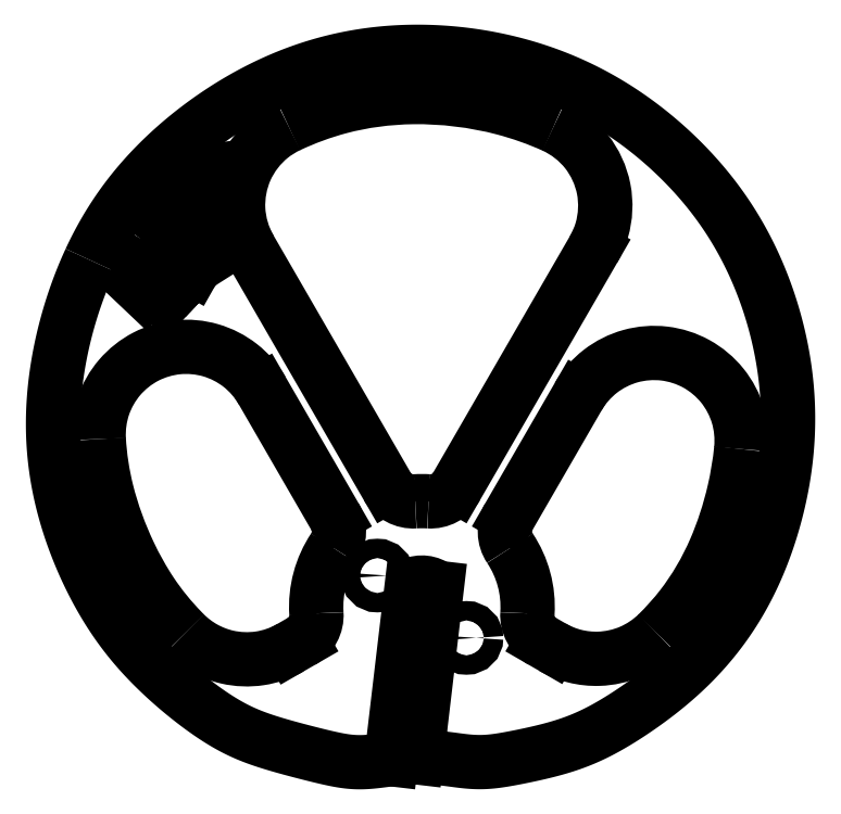
<metadata>
{"format":"dxf","ext":"dxf","renderer":"ezdxf+matplotlib","layout":"modelspace","background":"white","min_lineweight":24,"dpi":150}
</metadata>
<code>
0
SECTION
2
ENTITIES
0
MTEXT
360
73
8
ANNOTATION_TEXT
10
472.6
20
81.73
30
0
40
2.5
41
0
71
     2
72
     1
1

7
ONSHAPE-STANDARD-VIEW-LABE
0
CIRCLE
8
VISIBLE
10
458.3
20
157
30
0
40
3.2
0
CIRCLE
8
VISIBLE
10
487.8
20
136.3
30
0
40
3.2
0
ARC
8
VISIBLE
10
428.1
20
143.8
30
0
40
10
50
300
51
3.612
0
ARC
8
VISIBLE
10
473
20
146.7
30
1.4e-15
40
35
50
146.4
51
183.6
0
ARC
8
VISIBLE
10
435.6
20
171.6
30
0
40
10
50
326.4
51
30
0
LINE
8
VISIBLE
10
420.1
20
218.3
30
0
11
444.2
21
176.6
31
0
0
SPLINE
8
VISIBLE
210
0
220
0
230
1
70
     8
71
     3
72
    26
73
    22
74
     0
42
1e-09
43
3.426e-08
40
0
40
0
40
0
40
0
40
1.11
40
1.11
40
1.11
40
2.221
40
2.221
40
2.221
40
3.331
40
3.331
40
3.331
40
4.442
40
4.442
40
4.442
40
5.552
40
5.552
40
5.552
40
6.662
40
6.662
40
6.662
40
7.773
40
7.773
40
7.773
40
7.773
10
420.1
20
218.3
30
0
10
418.3
20
221.5
30
0
10
415.8
20
224.4
30
0
10
412.9
20
226.6
30
0
10
410
20
228.9
30
0
10
406.7
20
230.6
30
0
10
403.1
20
231.7
30
0
10
399.6
20
232.7
30
0
10
395.8
20
233
30
0
10
392.2
20
232.7
30
0
10
388.5
20
232.3
30
0
10
384.9
20
231.2
30
0
10
381.6
20
229.5
30
0
10
378.4
20
227.8
30
0
10
375.4
20
225.5
30
0
10
373
20
222.7
30
0
10
370.6
20
219.9
30
0
10
368.7
20
216.6
30
0
10
367.6
20
213.2
30
0
10
366.4
20
209.7
30
0
10
365.9
20
205.9
30
0
10
366.1
20
202.2
30
0
0
SPLINE
8
VISIBLE
210
0
220
0
230
1
70
     8
71
     3
72
    20
73
    16
74
     0
42
1e-09
43
3.029e-08
40
-0.1788
40
-0.1788
40
-0.1788
40
-0.1788
40
-0.1769
40
-0.1769
40
-0.1769
40
-0.1493
40
-0.1493
40
-0.1493
40
-0.1259
40
-0.1259
40
-0.1259
40
-0.0944
40
-0.0944
40
-0.0944
40
-0.06962
40
-0.06962
40
-0.06962
40
-0.06962
10
394.5
20
137.8
30
0
10
394.2
20
138.1
30
0
10
394
20
138.3
30
0
10
393.7
20
138.6
30
0
10
389.7
20
142.7
30
0
10
386.4
20
146.8
30
0
10
383.3
20
151.4
30
0
10
380.7
20
155.3
30
0
10
378.3
20
159.7
30
0
10
376
20
164.4
30
0
10
373
20
170.8
30
0
10
370.4
20
177.8
30
0
10
368.7
20
184.9
30
0
10
367.3
20
190.5
30
0
10
366.4
20
196.3
30
0
10
366.1
20
202.2
30
0
0
SPLINE
8
VISIBLE
210
0
220
0
230
1
70
     8
71
     3
72
    17
73
    13
74
     0
42
1e-09
43
2.948e-08
40
0
40
0
40
0
40
0
40
0.8175
40
0.8175
40
0.8175
40
1.635
40
1.635
40
1.635
40
2.725
40
2.725
40
2.725
40
3.815
40
3.815
40
3.815
40
3.815
10
394.5
20
137.8
30
0
10
396.4
20
135.9
30
0
10
398.6
20
134.2
30
0
10
401
20
132.9
30
0
10
403.4
20
131.6
30
0
10
405.9
20
130.6
30
0
10
408.6
20
130
30
0
10
412.1
20
129.2
30
0
10
415.8
20
129
30
0
10
419.4
20
129.6
30
0
10
422.9
20
130.1
30
0
10
426.4
20
131.3
30
0
10
429.6
20
133.1
30
0
0
LINE
8
VISIBLE
10
433.1
20
135.2
30
0
11
429.6
21
133.1
31
0
0
ARC
8
VISIBLE
10
517.9
20
143.8
30
0
40
10
50
176.4
51
240
0
LINE
8
VISIBLE
10
516.2
20
133.3
30
0
11
512.9
21
135.2
31
0
0
SPLINE
8
VISIBLE
210
0
220
0
230
1
70
     8
71
     3
72
    17
73
    13
74
     0
42
1e-09
43
4.061e-08
40
0
40
0
40
0
40
0
40
0.8093
40
0.8093
40
0.8093
40
1.619
40
1.619
40
1.619
40
2.698
40
2.698
40
2.698
40
3.777
40
3.777
40
3.777
40
3.777
10
516.2
20
133.3
30
0
10
518.5
20
132
30
0
10
521.1
20
130.9
30
0
10
523.7
20
130.3
30
0
10
526.3
20
129.6
30
0
10
529
20
129.3
30
0
10
531.7
20
129.4
30
0
10
535.3
20
129.6
30
0
10
538.8
20
130.3
30
0
10
542.1
20
131.8
30
0
10
545.4
20
133.2
30
0
10
548.4
20
135.2
30
0
10
551
20
137.7
30
0
0
SPLINE
8
VISIBLE
210
0
220
0
230
1
70
     8
71
     3
72
    17
73
    13
74
     0
42
1e-09
43
4.555e-08
40
-0.6207
40
-0.6207
40
-0.6207
40
-0.6207
40
-0.6013
40
-0.6013
40
-0.6013
40
-0.571
40
-0.571
40
-0.571
40
-0.5357
40
-0.5357
40
-0.5357
40
-0.5162
40
-0.5162
40
-0.5162
40
-0.5162
10
578.7
20
198.9
30
0
10
578.3
20
194.2
30
0
10
577.5
20
189.5
30
0
10
576.5
20
185.1
30
0
10
574.9
20
178.1
30
0
10
572.7
20
171.6
30
0
10
570.1
20
165.6
30
0
10
567.1
20
158.7
30
0
10
563.4
20
152.4
30
0
10
559
20
146.7
30
0
10
556.6
20
143.5
30
0
10
553.9
20
140.5
30
0
10
551
20
137.7
30
0
0
SPLINE
8
VISIBLE
210
0
220
0
230
1
70
     8
71
     3
72
    26
73
    22
74
     0
42
1e-09
43
4.707e-08
40
0
40
0
40
0
40
0
40
1.129
40
1.129
40
1.129
40
2.258
40
2.258
40
2.258
40
3.386
40
3.386
40
3.386
40
4.515
40
4.515
40
4.515
40
5.644
40
5.644
40
5.644
40
6.773
40
6.773
40
6.773
40
7.902
40
7.902
40
7.902
40
7.902
10
578.7
20
198.9
30
0
10
579.1
20
202.7
30
0
10
578.7
20
206.5
30
0
10
577.7
20
210.1
30
0
10
576.6
20
213.7
30
0
10
574.8
20
217
30
0
10
572.5
20
220
30
0
10
570.1
20
222.9
30
0
10
567.2
20
225.3
30
0
10
563.9
20
227.2
30
0
10
560.6
20
229
30
0
10
557
20
230.1
30
0
10
553.3
20
230.6
30
0
10
549.5
20
231
30
0
10
545.7
20
230.7
30
0
10
542.1
20
229.7
30
0
10
538.5
20
228.7
30
0
10
535.1
20
227
30
0
10
532.1
20
224.7
30
0
10
529.2
20
222.4
30
0
10
526.6
20
219.5
30
0
10
524.8
20
216.3
30
0
0
LINE
8
VISIBLE
10
501.8
20
176.6
30
0
11
524.8
21
216.3
31
0
0
ARC
8
VISIBLE
10
510.5
20
171.6
30
0
40
10
50
150
51
213.6
0
ARC
8
VISIBLE
10
473
20
146.7
30
-2.5e-15
40
35
50
356.4
51
33.61
0
ARC
8
VISIBLE
10
475.9
20
191.6
30
0
40
10
50
266.4
51
330
0
LINE
8
VISIBLE
10
529.9
20
265.1
30
0
11
484.5
21
186.6
31
0
0
SPLINE
8
VISIBLE
210
0
220
0
230
1
70
     8
71
     3
72
    17
73
    13
74
     0
42
1e-09
43
4.764e-08
40
0
40
0
40
0
40
0
40
0.6931
40
0.6931
40
0.6931
40
2.079
40
2.079
40
2.079
40
3.465
40
3.465
40
3.465
40
4.852
40
4.852
40
4.852
40
4.852
10
529.9
20
265.1
30
0
10
531
20
267.1
30
0
10
531.9
20
269.2
30
0
10
532.6
20
271.4
30
0
10
533.9
20
275.9
30
0
10
534.1
20
280.6
30
0
10
533.2
20
285.1
30
0
10
532.3
20
289.6
30
0
10
530.4
20
293.9
30
0
10
527.5
20
297.6
30
0
10
524.6
20
301.2
30
0
10
520.9
20
304.1
30
0
10
516.7
20
306
30
0
0
SPLINE
8
VISIBLE
210
0
220
0
230
1
70
     8
71
     3
72
    17
73
    13
74
     0
42
1e-09
43
4.697e-08
40
-0.9033
40
-0.9033
40
-0.9033
40
-0.9033
40
-0.8804
40
-0.8804
40
-0.8804
40
-0.85
40
-0.85
40
-0.85
40
-0.8137
40
-0.8137
40
-0.8137
40
-0.7922
40
-0.7922
40
-0.7922
40
-0.7922
10
428.8
20
306.1
30
0
10
434.3
20
308.7
30
0
10
440
20
310.8
30
0
10
445.9
20
312.3
30
0
10
453.6
20
314.4
30
0
10
461.7
20
315.5
30
0
10
470
20
315.6
30
0
10
480
20
315.7
30
0
10
490.3
20
314.5
30
0
10
500.1
20
311.9
30
0
10
505.9
20
310.4
30
0
10
511.4
20
308.4
30
0
10
516.7
20
306
30
0
0
SPLINE
8
VISIBLE
210
0
220
0
230
1
70
     8
71
     3
72
    17
73
    13
74
     0
42
1e-09
43
4.015e-08
40
0
40
0
40
0
40
0
40
0.6868
40
0.6868
40
0.6868
40
2.06
40
2.06
40
2.06
40
3.434
40
3.434
40
3.434
40
4.808
40
4.808
40
4.808
40
4.808
10
428.8
20
306.1
30
0
10
426.7
20
305.1
30
0
10
424.8
20
303.9
30
0
10
423
20
302.5
30
0
10
419.4
20
299.6
30
0
10
416.6
20
295.9
30
0
10
414.7
20
291.7
30
0
10
412.8
20
287.5
30
0
10
412
20
282.9
30
0
10
412.2
20
278.4
30
0
10
412.4
20
273.8
30
0
10
413.8
20
269.3
30
0
10
416.1
20
265.4
30
0
0
LINE
8
VISIBLE
10
461.5
20
186.6
30
0
11
416.1
21
265.4
31
0
0
ARC
8
VISIBLE
10
470.2
20
191.6
30
0
40
10
50
210
51
273.6
0
ARC
8
VISIBLE
10
473
20
146.7
30
-2.1e-15
40
35
50
86.39
51
93.61
0
ARC
8
VISIBLE
10
448
20
221.4
30
2e-16
40
80
50
127.7
51
145.3
0
LINE
8
VISIBLE
10
400.3
20
283.3
30
0
11
399.1
21
284.8
31
0
0
ARC
8
VISIBLE
10
400.9
20
283.7
30
0
40
0.75
50
217.7
51
337.7
0
LINE
8
VISIBLE
10
404.3
20
290.1
30
0
11
401.6
21
283.5
31
0
0
ARC
8
VISIBLE
10
403.6
20
290.4
30
0
40
0.75
50
337.7
51
97.67
0
LINE
8
VISIBLE
10
396.4
20
290.2
30
0
11
403.5
21
291.2
31
0
0
ARC
8
VISIBLE
10
396.5
20
289.5
30
0
40
0.75
50
97.67
51
217.7
0
LINE
8
VISIBLE
10
397
20
287.5
30
0
11
395.9
21
289
31
0
0
ARC
8
VISIBLE
10
448
20
221.4
30
0
40
83.5
50
127.7
51
145.3
0
ARC
8
VISIBLE
10
380.9
20
268
30
0
40
1.75
50
145.3
51
325.3
0
LINE
8
VISIBLE
10
389.8
20
262.9
30
0
11
395.9
21
257
31
0
0
LINE
8
VISIBLE
10
397.4
20
258.6
30
0
11
389.8
21
262.9
31
0
0
LINE
8
VISIBLE
10
398.8
20
260.1
30
0
11
397.4
21
258.6
31
0
0
LINE
8
VISIBLE
10
394.2
20
267.5
30
0
11
398.8
21
260.1
31
0
0
LINE
8
VISIBLE
10
400.3
20
261.6
30
0
11
394.2
21
267.5
31
0
0
LINE
8
VISIBLE
10
401.7
20
263.1
30
0
11
400.3
21
261.6
31
0
0
LINE
8
VISIBLE
10
393.9
20
270.5
30
0
11
401.7
21
263.1
31
0
0
LINE
8
VISIBLE
10
391.7
20
268.1
30
0
11
393.9
21
270.5
31
0
0
LINE
8
VISIBLE
10
395.7
20
261.7
30
0
11
391.7
21
268.1
31
0
0
LINE
8
VISIBLE
10
389
20
265.3
30
0
11
395.7
21
261.7
31
0
0
LINE
8
VISIBLE
10
386.8
20
263
30
0
11
389
21
265.3
31
0
0
LINE
8
VISIBLE
10
394.6
20
255.6
30
0
11
386.8
21
263
31
0
0
LINE
8
VISIBLE
10
395.9
20
257
30
0
11
394.6
21
255.6
31
0
0
LINE
8
VISIBLE
10
380.3
20
256.2
30
0
11
381.5
21
257.5
31
0
0
SPLINE
8
VISIBLE
210
0
220
0
230
1
70
     8
71
     3
72
     9
73
     5
74
     0
42
1e-09
43
3.324e-08
40
0
40
0
40
0
40
0
40
0.1127
40
0.2174
40
0.2174
40
0.2174
40
0.2174
10
380.7
20
254.1
30
0
10
380.7
20
254.5
30
0
10
380.7
20
255.2
30
0
10
380.4
20
255.9
30
0
10
380.3
20
256.2
30
0
0
SPLINE
8
VISIBLE
210
0
220
0
230
1
70
     8
71
     3
72
     9
73
     5
74
     0
42
1e-09
43
3.307e-08
40
0
40
0
40
0
40
0
40
0.09231
40
0.2023
40
0.2023
40
0.2023
40
0.2023
10
380.2
20
252.2
30
0
10
380.3
20
252.4
30
0
10
380.5
20
253.1
30
0
10
380.6
20
253.8
30
0
10
380.7
20
254.1
30
0
0
LINE
8
VISIBLE
10
381.5
20
250.9
30
0
11
380.2
21
252.2
31
0
0
SPLINE
8
VISIBLE
210
0
220
0
230
1
70
     8
71
     3
72
     9
73
     5
74
     0
42
1e-09
43
3.315e-08
40
0
40
0
40
0
40
0
40
0.1533
40
0.3101
40
0.3101
40
0.3101
40
0.3101
10
382.2
20
253.9
30
0
10
382.2
20
253.4
30
0
10
382.1
20
252.3
30
0
10
381.7
20
251.4
30
0
10
381.5
20
250.9
30
0
0
LINE
8
VISIBLE
10
387.9
20
248.5
30
0
11
382.2
21
253.9
31
0
0
LINE
8
VISIBLE
10
389.3
20
250
30
0
11
387.9
21
248.5
31
0
0
LINE
8
VISIBLE
10
381.5
20
257.5
30
0
11
389.3
21
250
31
0
0
LINE
8
VISIBLE
10
469.7
20
154
30
0
11
462.9
21
96.13
31
0
0
SPLINE
8
VISIBLE
210
0
220
0
230
1
70
     8
71
     5
72
    51
73
    45
74
     0
42
1e-09
43
3.934e-08
40
0
40
0
40
0
40
0
40
0
40
0
40
0.008333
40
0.01667
40
0.025
40
0.03333
40
0.04167
40
0.05
40
0.05833
40
0.06667
40
0.075
40
0.08333
40
0.09167
40
0.1
40
0.1083
40
0.1167
40
0.125
40
0.1333
40
0.1417
40
0.15
40
0.1583
40
0.1667
40
0.175
40
0.1833
40
0.1917
40
0.2
40
0.2083
40
0.2167
40
0.225
40
0.2333
40
0.2417
40
0.25
40
0.2583
40
0.2667
40
0.275
40
0.2833
40
0.2917
40
0.3
40
0.3083
40
0.3167
40
0.325
40
0.3299
40
0.3299
40
0.3299
40
0.3299
40
0.3299
40
0.3299
10
363.2
20
261.5
30
0
10
362.6
20
260.2
30
0
10
361.4
20
257.5
30
0
10
359.7
20
253.4
30
0
10
357.7
20
247.8
30
0
10
355.5
20
240.5
30
0
10
353.7
20
233.1
30
0
10
352.3
20
225.7
30
0
10
351.4
20
218.3
30
0
10
350.9
20
211
30
0
10
350.9
20
203.9
30
0
10
351.3
20
196.9
30
0
10
352.2
20
190.1
30
0
10
353.5
20
183.4
30
0
10
355.2
20
176.9
30
0
10
357.2
20
170.6
30
0
10
359.6
20
164.4
30
0
10
362.1
20
158.6
30
0
10
364.9
20
153
30
0
10
367.9
20
147.7
30
0
10
371
20
142.7
30
0
10
374.4
20
138
30
0
10
378
20
133.5
30
0
10
381.9
20
129.1
30
0
10
386.1
20
124.9
30
0
10
390.6
20
120.9
30
0
10
395.2
20
117
30
0
10
399.7
20
113.5
30
0
10
404.2
20
110.4
30
0
10
408.4
20
107.7
30
0
10
412.5
20
105.6
30
0
10
416.6
20
103.8
30
0
10
420.9
20
102.2
30
0
10
425.6
20
100.8
30
0
10
430.6
20
99.4
30
0
10
435.7
20
98.09
30
0
10
440.5
20
96.9
30
0
10
444.7
20
95.93
30
0
10
448.6
20
95.28
30
0
10
452.2
20
95.04
30
0
10
455.7
20
95.22
30
0
10
458.6
20
95.58
30
0
10
460.9
20
95.88
30
0
10
462.4
20
96.07
30
0
10
462.9
20
96.13
30
0
0
SPLINE
8
VISIBLE
210
0
220
0
230
1
70
     8
71
     5
72
    90
73
    84
74
     0
42
1e-09
43
5.388e-08
40
0.3471
40
0.3471
40
0.3471
40
0.3471
40
0.3471
40
0.3471
40
0.35
40
0.3583
40
0.3667
40
0.375
40
0.3833
40
0.3917
40
0.4
40
0.4083
40
0.4167
40
0.425
40
0.4333
40
0.4417
40
0.45
40
0.4583
40
0.4667
40
0.475
40
0.4833
40
0.4917
40
0.5
40
0.5083
40
0.5167
40
0.525
40
0.5333
40
0.5417
40
0.55
40
0.5583
40
0.5667
40
0.575
40
0.5833
40
0.5917
40
0.6
40
0.6083
40
0.6167
40
0.625
40
0.6333
40
0.6417
40
0.65
40
0.6583
40
0.6667
40
0.675
40
0.6833
40
0.6917
40
0.7
40
0.7083
40
0.7167
40
0.725
40
0.7333
40
0.7417
40
0.75
40
0.7583
40
0.7667
40
0.775
40
0.7833
40
0.7917
40
0.8
40
0.8083
40
0.8167
40
0.825
40
0.8333
40
0.8417
40
0.85
40
0.8583
40
0.8667
40
0.875
40
0.8833
40
0.8917
40
0.9
40
0.9083
40
0.9167
40
0.925
40
0.9333
40
0.9417
40
0.95
40
0.9583
40
0.9667
40
0.975
40
0.9833
40
0.9917
40
1
40
1
40
1
40
1
40
1
40
1
10
472.8
20
96.84
30
0
10
473.2
20
96.83
30
0
10
474.5
20
96.82
30
0
10
476.7
20
96.73
30
0
10
479.9
20
96.44
30
0
10
483.8
20
95.9
30
0
10
487.9
20
95.33
30
0
10
491.8
20
95.08
30
0
10
495.5
20
95.25
30
0
10
499.4
20
95.77
30
0
10
503.5
20
96.53
30
0
10
508
20
97.44
30
0
10
512.8
20
98.5
30
0
10
517.6
20
99.74
30
0
10
522.4
20
101.2
30
0
10
526.9
20
103
30
0
10
531.2
20
105
30
0
10
535.4
20
107.3
30
0
10
539.7
20
109.9
30
0
10
544.1
20
112.8
30
0
10
548.5
20
115.9
30
0
10
553
20
119.4
30
0
10
557.5
20
123.1
30
0
10
561.8
20
127.2
30
0
10
566
20
131.5
30
0
10
569.9
20
136.1
30
0
10
573.5
20
140.9
30
0
10
576.9
20
146
30
0
10
579.9
20
151.2
30
0
10
582.6
20
156.7
30
0
10
585.1
20
162.3
30
0
10
587.3
20
168.2
30
0
10
589.2
20
174.3
30
0
10
590.9
20
180.6
30
0
10
592.3
20
187.2
30
0
10
593.4
20
194
30
0
10
594.1
20
201.1
30
0
10
594.4
20
208.4
30
0
10
594.2
20
215.8
30
0
10
593.5
20
223.4
30
0
10
592.3
20
231
30
0
10
590.6
20
238.6
30
0
10
588.5
20
246.1
30
0
10
585.9
20
253.3
30
0
10
583
20
260.2
30
0
10
579.8
20
266.7
30
0
10
576.3
20
272.9
30
0
10
572.4
20
278.7
30
0
10
568.3
20
284.2
30
0
10
563.8
20
289.5
30
0
10
559.1
20
294.5
30
0
10
554
20
299.3
30
0
10
548.6
20
303.9
30
0
10
542.9
20
308.3
30
0
10
536.8
20
312.4
30
0
10
530.3
20
316.1
30
0
10
523.4
20
319.6
30
0
10
516.3
20
322.6
30
0
10
508.9
20
325.1
30
0
10
501.2
20
327.2
30
0
10
493.4
20
328.8
30
0
10
485.5
20
329.9
30
0
10
477.6
20
330.6
30
0
10
469.8
20
330.7
30
0
10
462
20
330.3
30
0
10
454.3
20
329.5
30
0
10
446.8
20
328.1
30
0
10
439.4
20
326.3
30
0
10
432.2
20
323.9
30
0
10
425.1
20
321
30
0
10
418.3
20
317.7
30
0
10
411.6
20
314
30
0
10
405.2
20
309.9
30
0
10
399
20
305.5
30
0
10
393.2
20
300.9
30
0
10
387.8
20
296
30
0
10
382.8
20
290.9
30
0
10
378.1
20
285.6
30
0
10
373.9
20
280
30
0
10
369.9
20
274.2
30
0
10
367.1
20
269.3
30
0
10
365.1
20
265.5
30
0
10
363.9
20
262.8
30
0
10
363.2
20
261.5
30
0
0
LINE
8
VISIBLE
10
471.3
20
96.74
30
0
11
472.8
21
96.84
31
0
0
LINE
8
VISIBLE
10
478
20
153
30
0
11
471.3
21
96.74
31
0
0
ARC
8
VISIBLE
10
473
20
146.7
30
0
40
8
50
52.03
51
114.5
0
ENDSEC
0
EOF

</code>
